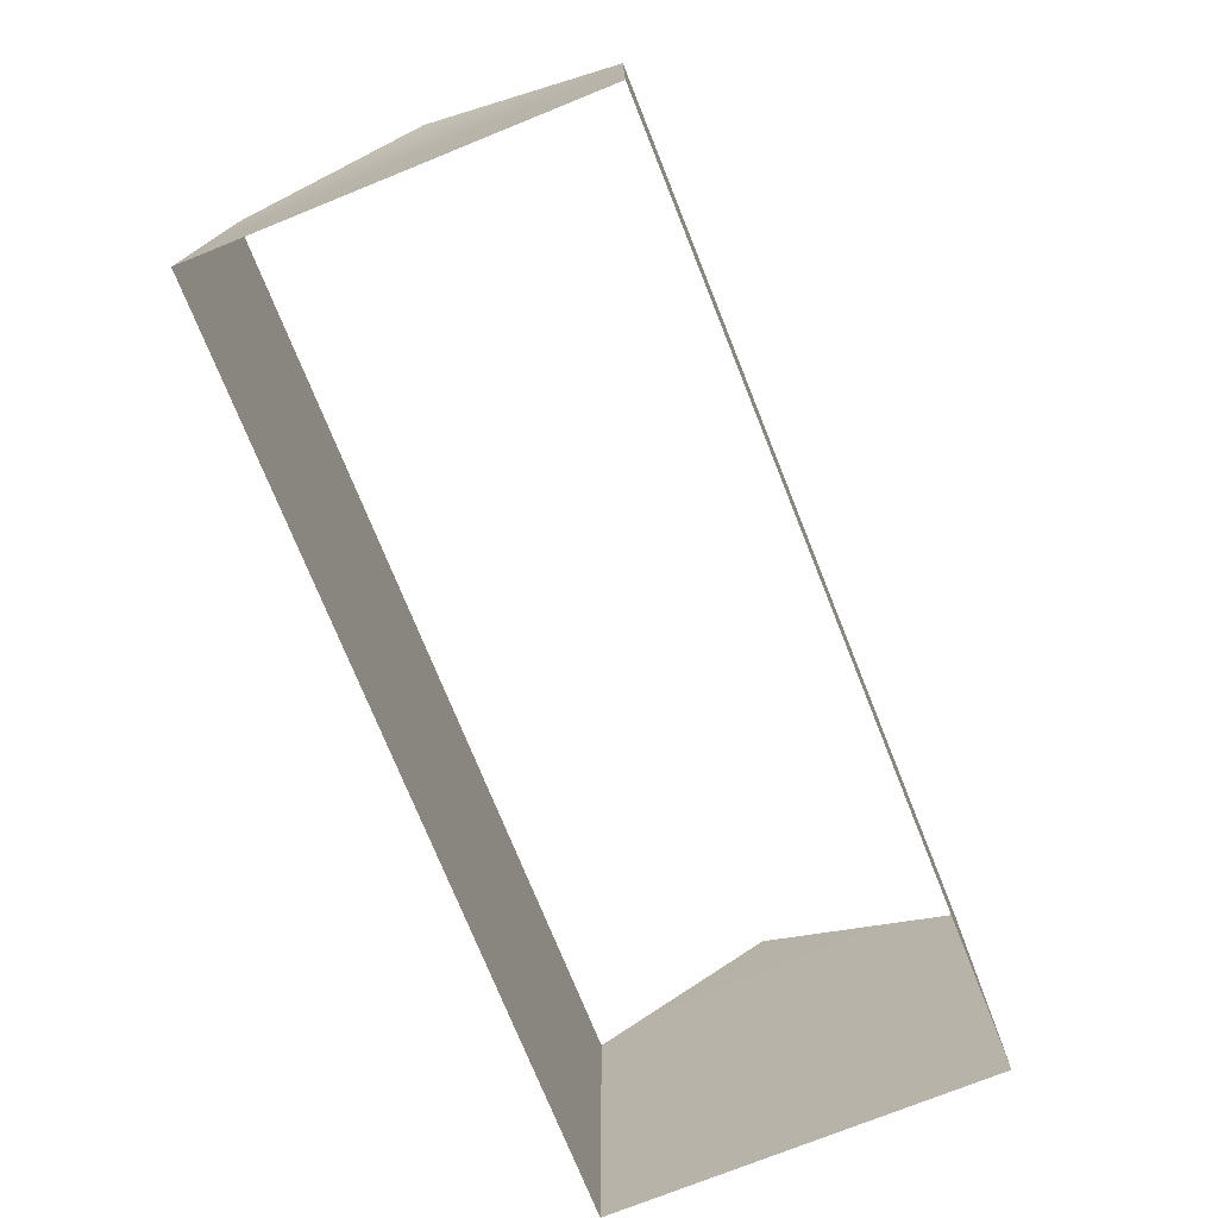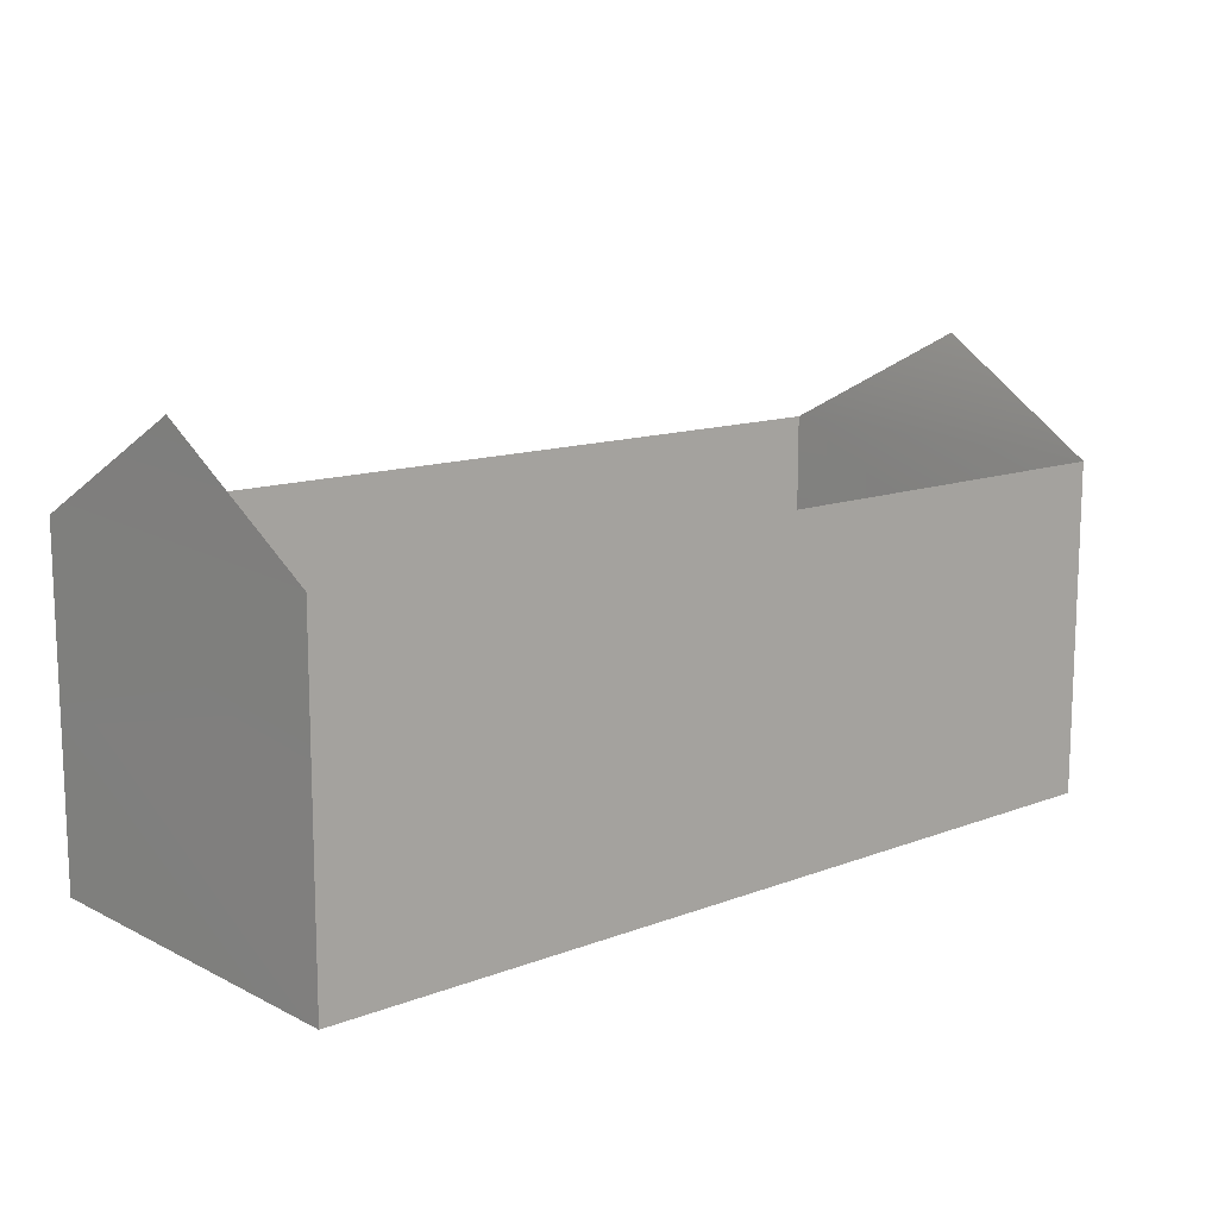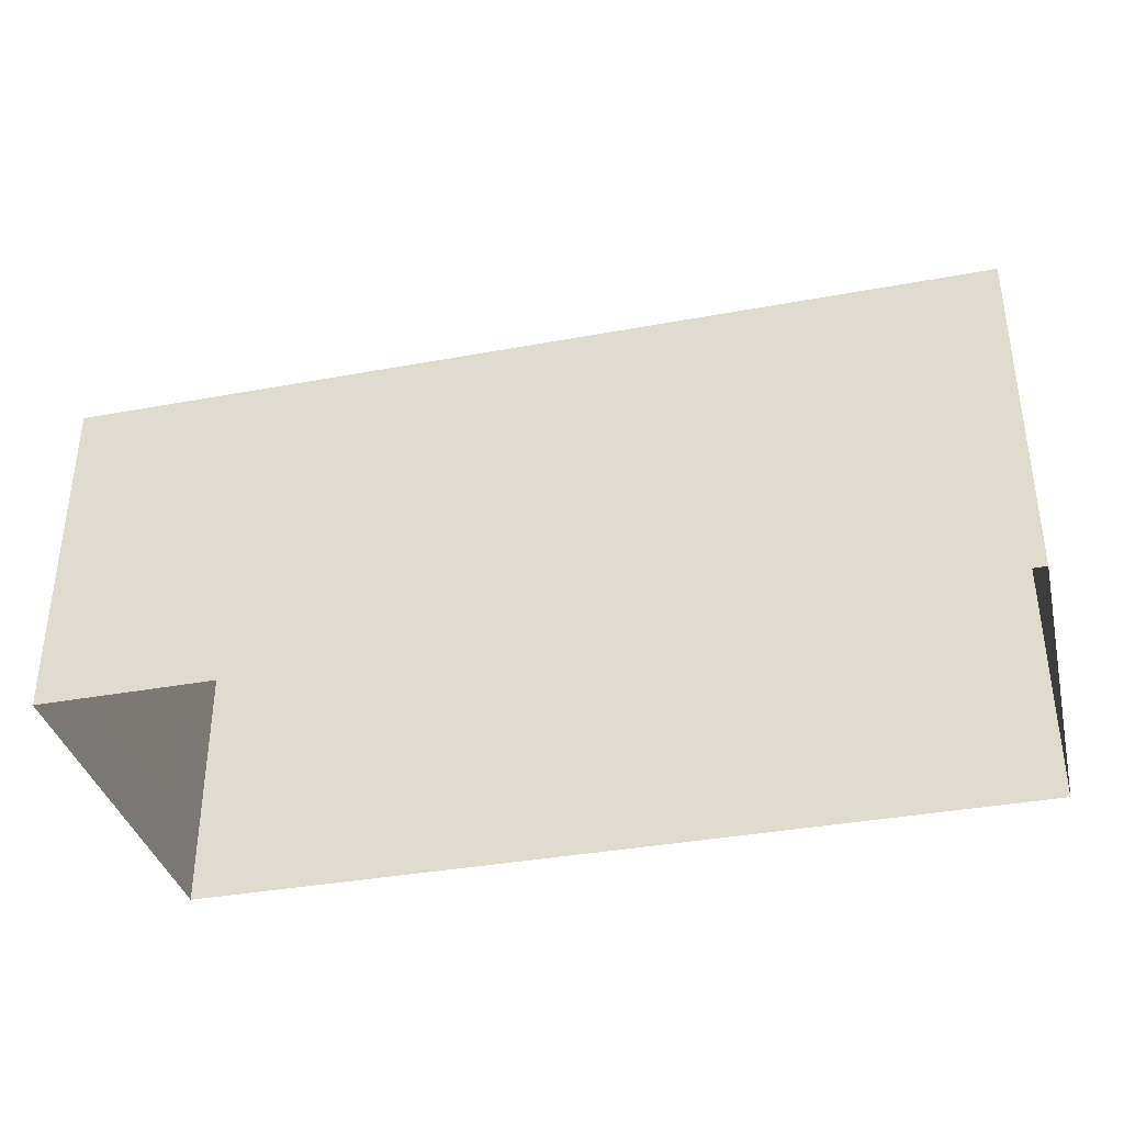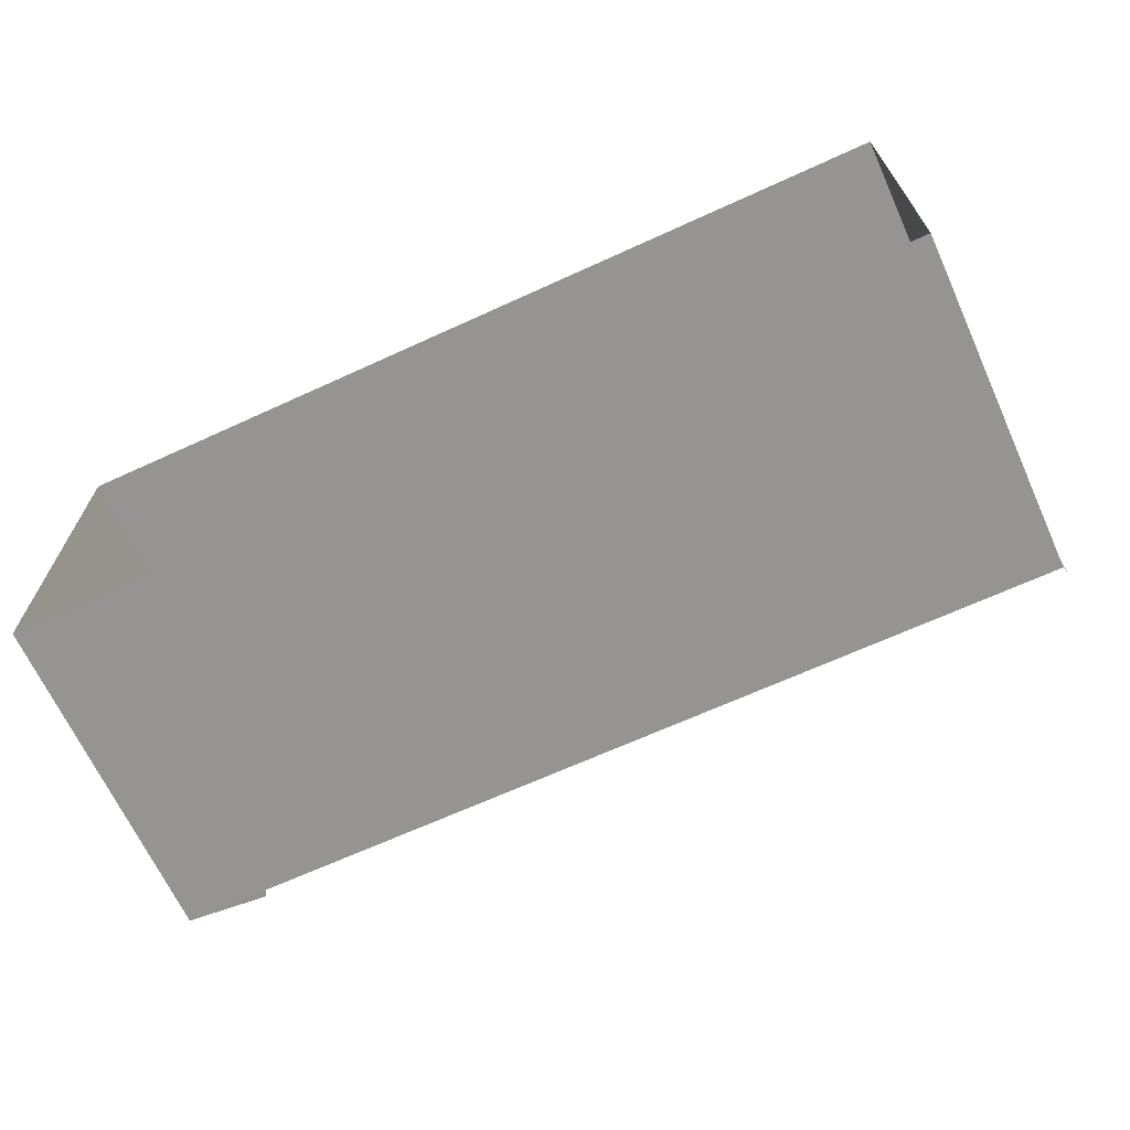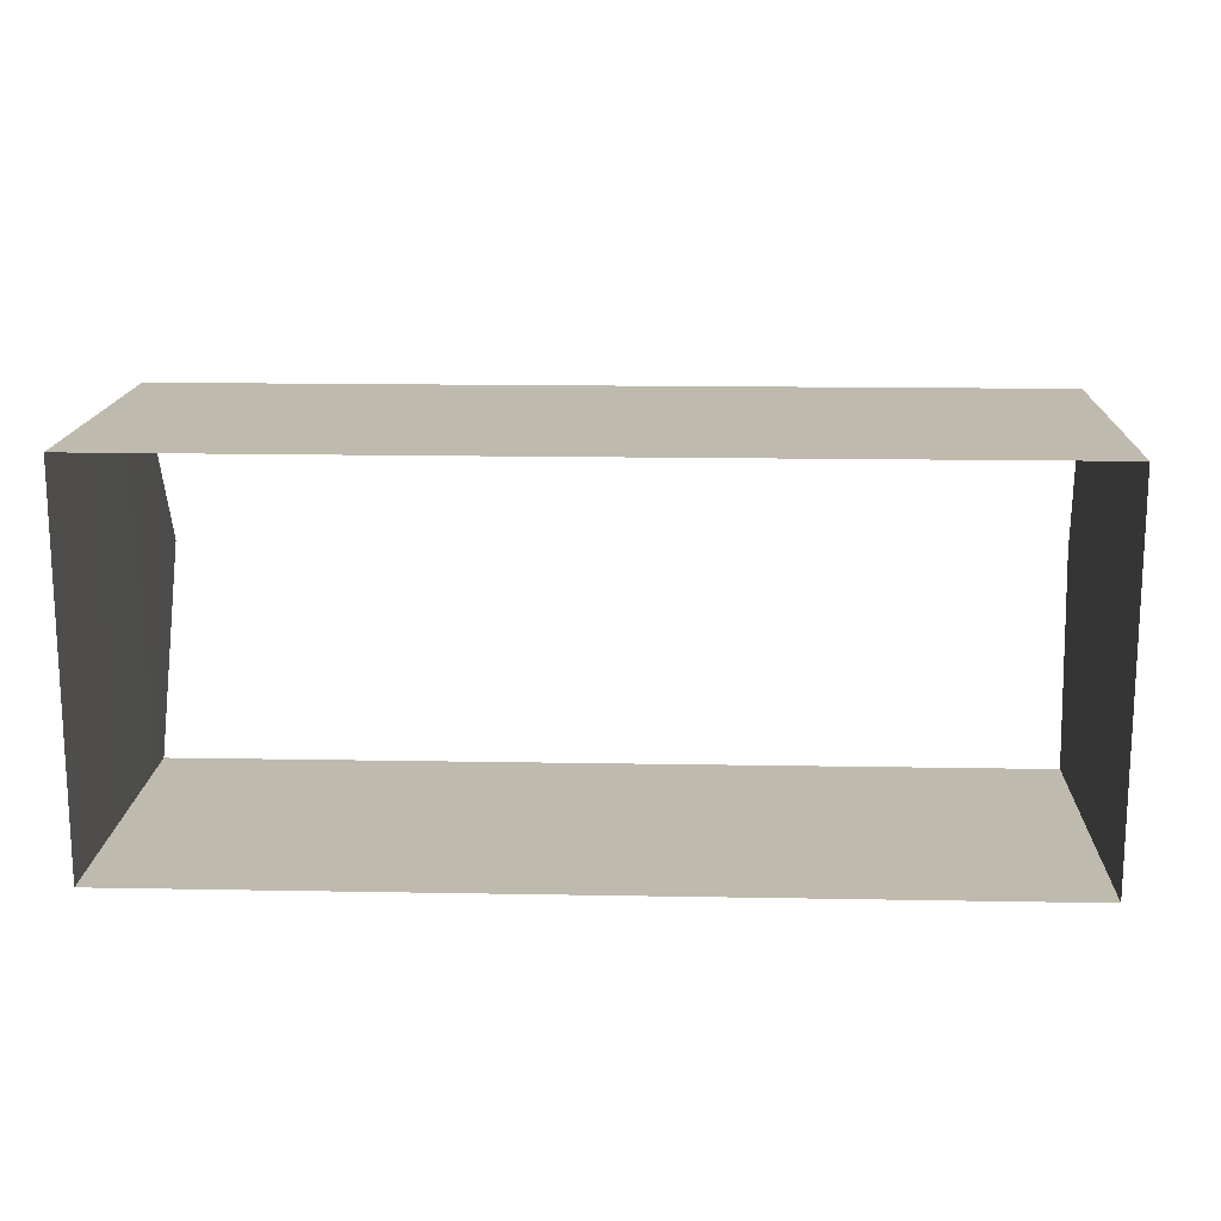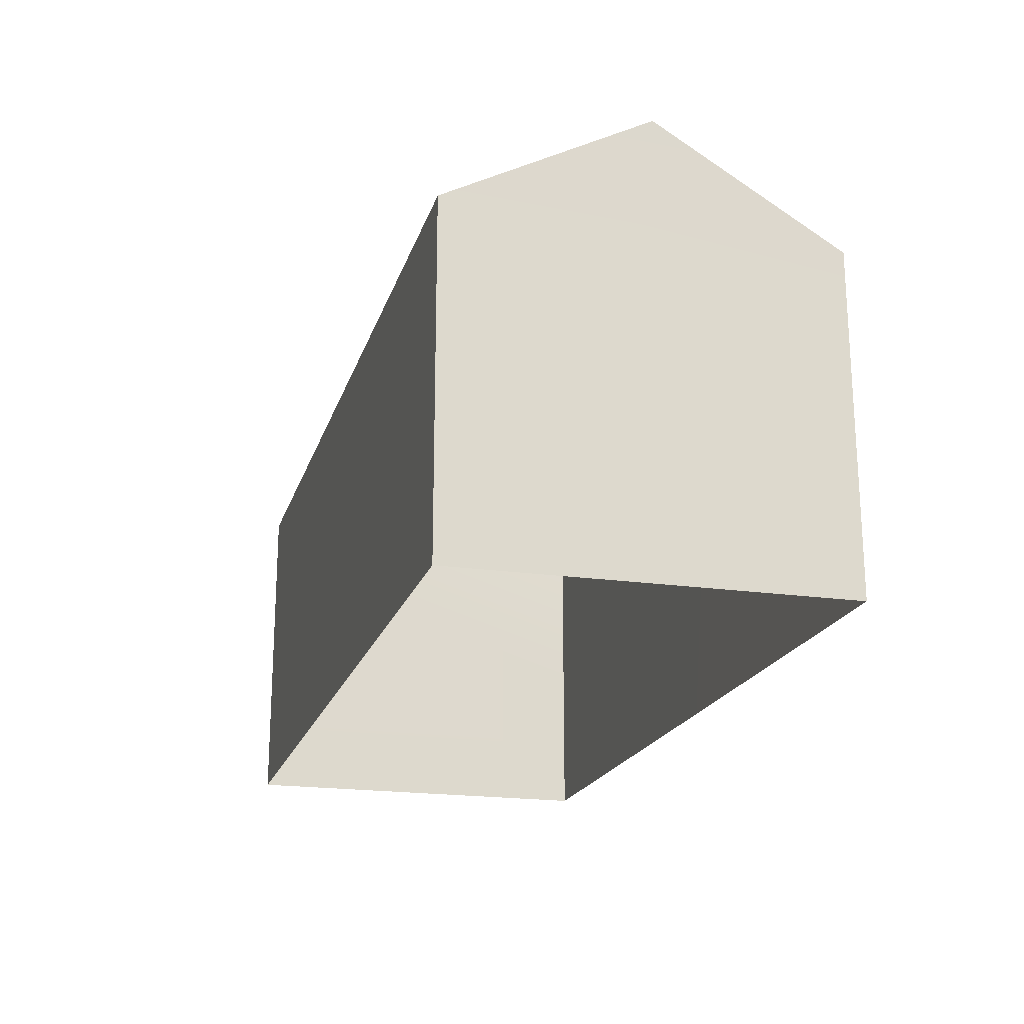
<metadata>
{"format":"obj","ext":"obj","renderer":"f3d","projection":"perspective","resolution":1024,"background":"white","views":[{"elev":-74.5,"azim":111.9,"up":"+Y"},{"elev":12.8,"azim":-41.2,"up":"+Y"},{"elev":-36.7,"azim":-166.5,"up":"+Y"},{"elev":-67.1,"azim":24.6,"up":"+Z"},{"elev":15.6,"azim":2.2,"up":"+Z"},{"elev":-19.8,"azim":-105.3,"up":"+Y"}]}
</metadata>
<code>
g fang02
v 71.35 1.411 -75.59
v -24.41 1.411 -75.59
v -24.5 74.41 -75.59
v 71.35 74.41 -75.59
v -122.5 1.5 7.016
v -51.97 1.43 6.97
v -48.91 37.52 6.963
v -24.41 1.411 -75.59
v -122.3 37.63 -75.59
v -122.3 74.41 -75.59
v -24.5 74.41 -75.59
v 71.35 1.411 6.957
v 71.35 1.411 -75.59
v 71.35 74.41 -75.59
v 71.35 73.7 6.957
v 71.35 34.44 6.957
v 74.34 97.23 -32.5
v -122.3 37.63 -75.59
v -122.4 39.44 6.986
v -122.3 74.41 -75.59
v -122.3 73.76 6.957
v -122.6 97.23 -32.5
v -39.53 37.09 6.957
v 71.35 1.411 6.957
v 71.35 34.44 6.957
v -48.31 44.63 6.963
v -47.98 48.49 6.962
v -50.41 44.59 6.963
v -32.3 73.64 6.957
v -122.3 73.76 6.957
v -122.4 39.44 6.986
v -122.3 1.411 -75.59
v -122.5 1.5 7.016
v -122.3 1.411 -75.59
v 71.35 73.7 6.957
v 55.81 46.63 6.957
v -5.224 1.411 6.957
v 55.81 46.63 6.957
v 71.35 34.44 6.957
v -48.31 44.63 6.963
v -50.41 44.59 6.963
v -48.38 43.74 6.962
v -32.62 1.411 6.957
v -51.97 1.43 6.97
v -49.43 1.428 6.968
v -47.32 37.48 6.962
v -48.91 37.52 6.963
v -48.38 43.74 6.962
v -46.9 44.65 6.963
v -46.99 43.15 6.962
v -46.54 50.81 6.962
v -47.98 48.49 6.962
v -46.54 50.81 6.962
v -49.43 1.428 6.968
v -32.62 1.411 6.957
v -39.53 37.09 6.957
v -47.32 37.48 6.962
v -46.99 43.15 6.962
v -46.9 44.65 6.963
f 3 1 2
f 1 3 4
f 10 8 9
f 8 10 11
f 14 12 13
f 14 15 16
f 17 15 14
f 20 18 19
f 20 19 21
f 22 20 21
f 18 32 33
f 9 8 34
f 18 33 19
f 14 16 12
f 7 5 6
f 25 23 24
f 28 26 27
f 31 29 30
f 28 27 31
f 5 7 31
f 36 35 29
f 37 24 23
f 25 38 23
f 39 35 36
f 7 28 31
f 42 40 41
f 43 37 23
f 46 44 45
f 44 46 47
f 48 28 7
f 46 42 47
f 50 49 42
f 42 49 40
f 40 49 51
f 52 40 51
f 27 53 31
f 56 54 55
f 54 56 57
f 50 42 46
f 56 58 57
f 23 38 50
f 50 38 49
f 59 36 29
f 53 59 29
f 53 29 31

</code>
